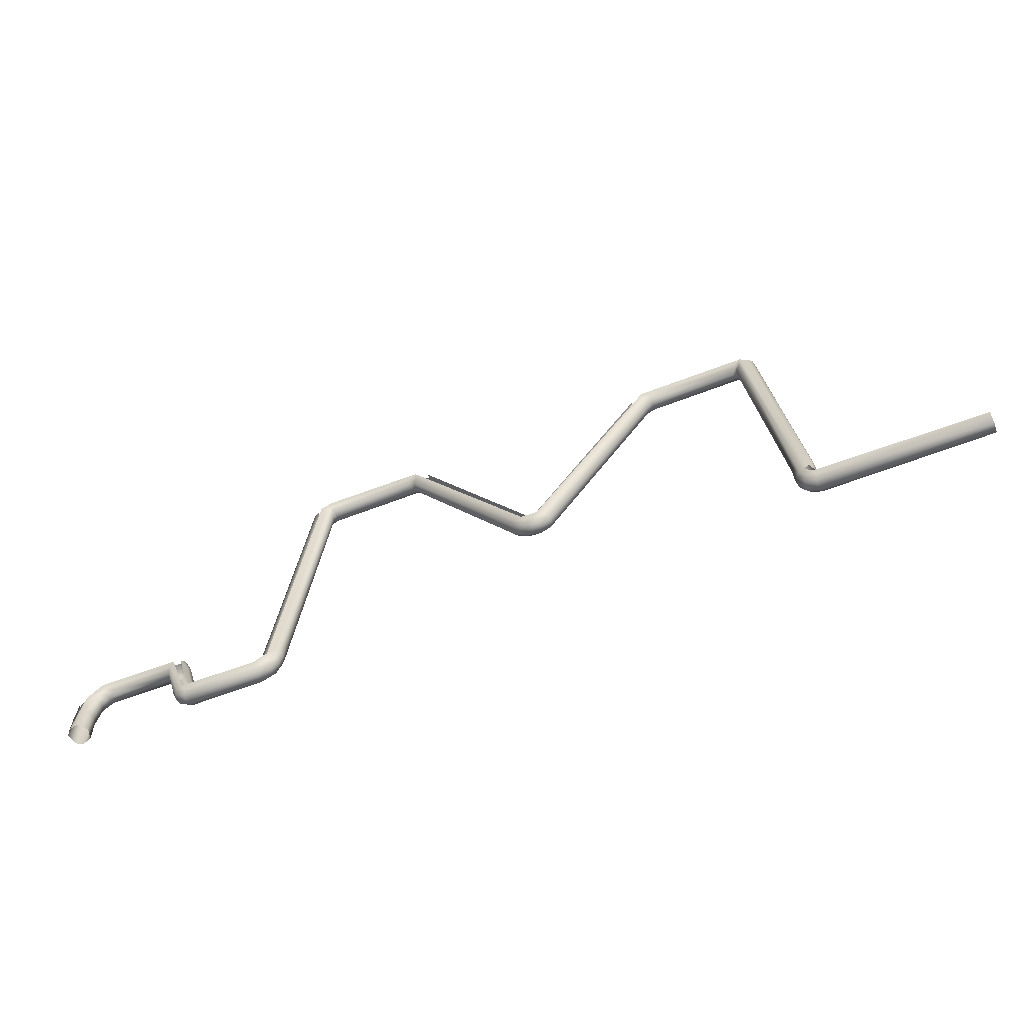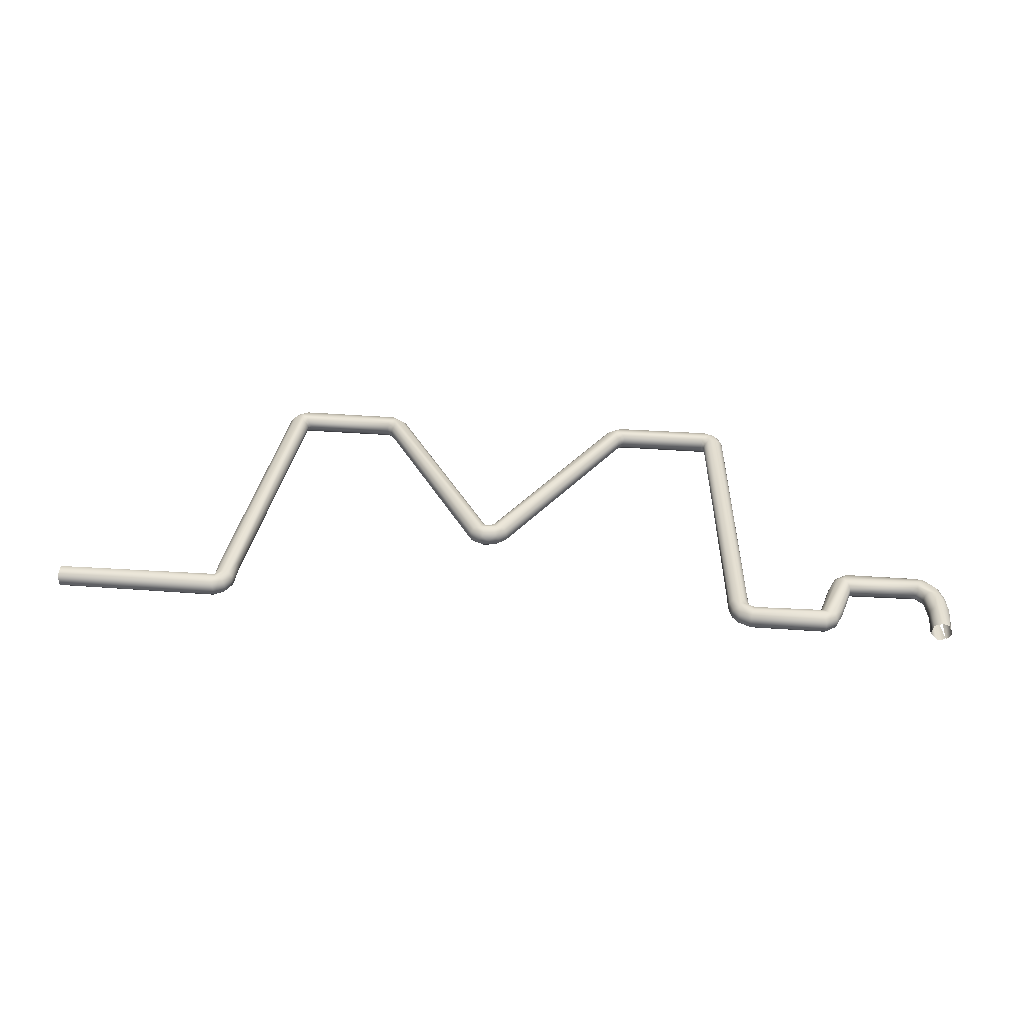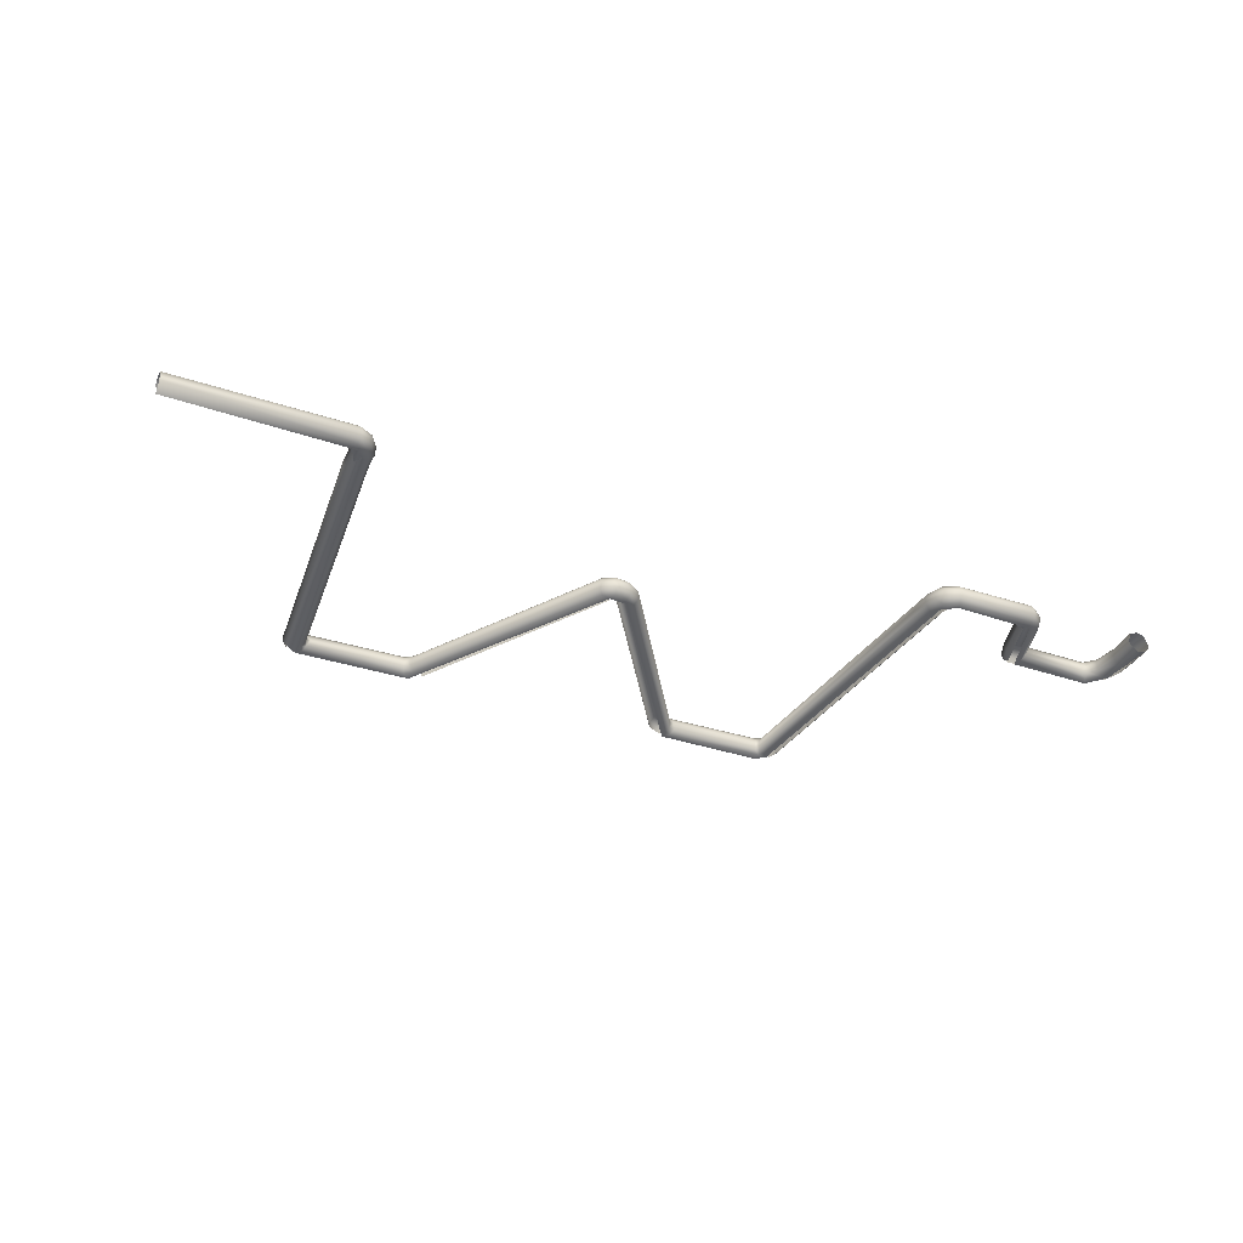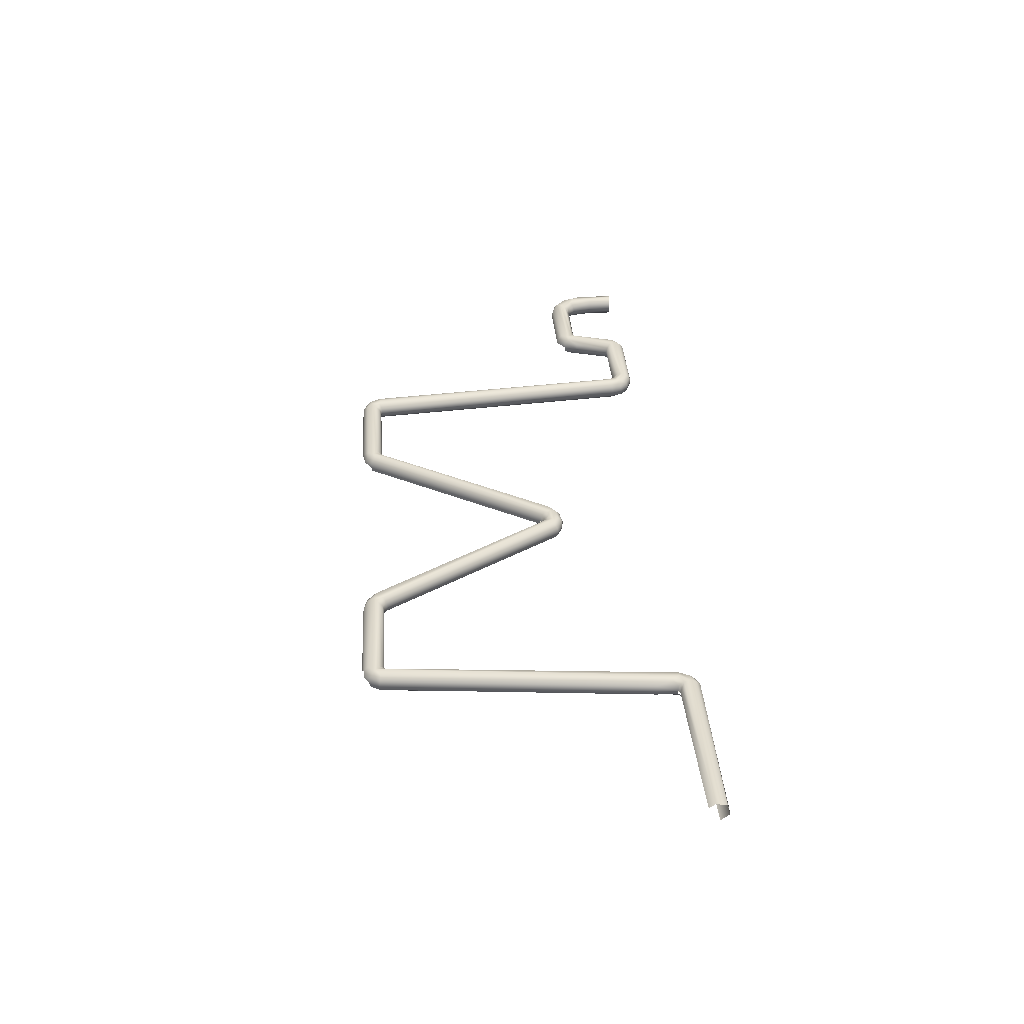
<metadata>
{"format":"obj","ext":"obj","renderer":"f3d","projection":"perspective","resolution":1024,"background":"white","views":[{"elev":-63.6,"azim":21.2,"up":"+Z"},{"elev":37.5,"azim":-174.7,"up":"+Y"},{"elev":-34.7,"azim":156.6,"up":"+Y"},{"elev":36.5,"azim":86.1,"up":"+Y"}]}
</metadata>
<code>
o BM_GateR
v 57.6 -0.3802 -1.487
v 57.6 1.076 -1.041
v 36.13 0.6973 -1.205
v 57.6 1.38 0.3771
v 36.04 1.416 0.09653
v 36.32 1.222 -0.7002
v 36 -2.761e-05 -1.361
v 57.6 0.7058 1.154
v 36.82 0.6947 1.215
v 57.6 -1.418 -0.3725
v 36.32 -1.222 -0.7002
v 36.13 -0.6973 -1.205
v 36.24 1.2 0.8494
v 35.11 1.223 -0.03844
v 34.74 0.7058 -0.4179
v 34.6 -2.761e-05 -0.5568
v 34.44 1.233 1.307
v 35.15 1.412 1.355
v 34.74 -0.7059 -0.4179
v 36.92 -2.761e-05 1.383
v 33.9 0.7094 1.122
v 36.04 -1.417 0.09636
v 33.91 -2.761e-05 0.5788
v 35.79 1.216 2.289
v 36.35 0.6761 1.582
v 35.11 -1.223 -0.03844
v 36.52 -8.282e-05 1.655
v 33.9 -0.7094 1.122
v 33.65 -0 1.848
v 33.81 0.6889 4.23
v 34.43 -1.23 1.299
v 36.27 0.6767 4.292
v 35.15 -1.41 1.358
v 33.63 -2.761e-05 4.281
v 36.24 -1.2 0.8493
v 35.78 -1.219 2.291
v 36.35 -0.6761 1.582
v 36.26 -0.7025 4.376
v 36.45 -8.282e-05 4.32
v 33.81 -0.6889 4.23
v -35.24 1.218 0.1932
v -36.97 1.231 -0.6793
v -36.85 0.7387 -1.189
v -35.32 0.7059 -0.5111
v -36.82 -5.522e-05 -1.411
v -35.2 -0 -0.664
v -46.64 1.223 -0.6806
v -35.37 1.414 1.136
v -37.15 1.409 -0.002733
v -34.48 0.7059 0.4653
v -46.81 0.7059 -1.197
v -34.32 -2.761e-05 0.3683
v -35.32 -0.7059 -0.5111
v -47.09 1.419 0.29
v -36.85 -0.7388 -1.189
v -36.35 1.214 1.208
v -37.32 1.227 0.681
v -34.51 1.225 2.024
v -34.02 0.712 1.87
v -46.87 -2.761e-05 -1.386
v -46.81 -0.7059 -1.197
v -46.56 1.197 0.9385
v -35.92 1.218 2.225
v -36.74 0.6861 1.567
v -33.83 -2.761e-05 1.749
v -35.24 -1.218 0.1932
v -34.48 -0.7059 0.4653
v -37.44 0.723 1.193
v -36.97 -1.231 -0.679
v -48.21 0.7059 -0.1804
v 31.13 1.224 38.7
v -47.97 1.221 0.3417
v 32.5 1.225 39.14
v -48.37 -2.761e-05 -0.3019
v -46.64 -1.223 -0.6806
v -46.2 0.6543 1.358
v -36.87 -2.761e-05 1.688
v -36.45 0.6832 2.306
v -34.02 -0.7025 1.864
v -37.47 -0 1.401
v -35.37 -1.414 1.136
v -37.15 -1.409 -0.002719
v -46.09 -8.282e-05 1.487
v -47.09 -1.419 0.2901
v -33.69 -2.761e-05 4.353
v -36.62 -5.522e-05 2.403
v -48.96 0.7059 1.672
v -48.21 -0.7059 -0.1804
v -34.51 -1.225 2.023
v 33 0.7077 39.3
v -36.45 -0.694 2.305
v -36.74 -0.6862 1.567
v -49.14 -2.761e-05 1.613
v -47.97 -1.221 0.3418
v 31.13 -1.221 38.69
v 32.49 -1.223 39.16
v 30.61 0.7045 38.55
v 33.18 -2.761e-05 39.39
v -50.01 1.197 6.945
v -48.96 -0.7059 1.672
v -49.48 1.419 7.592
v 33.01 -0.699 39.31
v -61.99 1.412 -0.7187
v -60.92 0.9722 -0.6967
v -61.3 1.219 2.834
v 30.61 -0.7045 38.55
v -48.6 1.221 7.543
v -50.37 0.6544 6.526
v -47.6 0.7058 6.213
v -60.61 -0.3712 -0.6903
v -60.61 -2.761e-05 2.588
v -62.89 1.132 -0.7372
v -61.7 1.407 5.657
v -63.41 -0.3803 -0.7477
v -63.24 0.7011 2.844
v -60.78 0.699 2.745
v -46.2 -0.6543 1.358
v -47.6 -0.7059 6.213
v -50.48 -5.522e-05 6.398
v -60.78 -0.699 2.745
v -61.61 -1.418 -0.7113
v -50.01 -1.197 6.945
v 1.964 1.218 14.34
v 0.5366 1.227 13.66
v 0.6561 0.7166 13.14
v -1.192 0.7405 13.4
v -50.37 -0.6545 6.526
v 2.319 0.6807 13.95
v 1.188 -2.761e-05 13.1
v 1.028 1.417 14.47
v -0.9863 1.231 13.88
v -0.2071 2.761e-05 12.92
v -63.24 -0.701 2.844
v -62.72 -1.225 -0.7336
v -46.56 -1.197 0.9386
v -48.6 -1.221 7.543
v -62.56 1.223 4.594
v -47.42 -2.761e-05 6.272
v 2.392 -0.01714 13.78
v -1.13 1.409 14.7
v 0.7105 -0.6969 13.13
v -63.42 -0.0001104 2.989
v -1.732 -2.761e-05 13.48
v -2.168 1.231 14.75
v -0.003147 1.221 15.08
v 0.8342 1.214 15.28
v -2.557 0.6875 14.38
v -1.192 -0.7406 13.4
v 2.351 -0.6943 14
v -61.3 -1.225 2.848
v -0.9345 1.214 15.5
v -60.26 0.6812 5.616
v -61.69 -1.408 5.673
v -2.664 2.761e-05 14.24
v 0.5366 -1.227 13.66
v 0.5374 0.6867 15.72
v 1.964 -1.218 14.34
v -60.15 -2.761e-05 5.417
v 0.04141 0.703 15.6
v -2.557 -0.6875 14.38
v -60.71 1.213 5.899
v -62.56 -1.223 4.593
v -0.9864 -1.231 13.88
v -62.91 0.7059 5.331
v -0.593 0.6972 15.9
v -48.36 0.7058 8.065
v -49.48 -1.419 7.592
v 1.028 -1.417 14.47
v 0.06615 0.009801 15.77
v -2.168 -1.231 14.75
v 0.5107 -0.004942 15.95
v -59.41 1.216 7.168
v -49.93 1.223 8.565
v -60.26 -0.6812 5.616
v -1.118 -1.409 14.69
v -62.91 -0.7059 5.331
v -58.41 0.7058 6.774
v -59.79 1.409 7.826
v -0.58 -2.761e-05 16.18
v -61.75 1.223 6.946
v -63.1 -2.761e-05 5.377
v -48.36 -0.7059 8.065
v -48.2 -2.761e-05 8.187
v -59.49 0.7058 6.507
v -59.24 -0 6.447
v -60.17 1.243 8.435
v -58.41 -0.7059 6.774
v -49.76 0.7058 9.081
v -60.71 -1.213 5.899
v -62.2 0.7058 7.228
v -49.7 -2.761e-05 9.269
v -59.49 -0.7059 6.507
v -59.41 -1.217 7.169
v -58.7 0.7059 9.221
v -62.36 -2.761e-05 7.332
v -62.2 -0.7059 7.228
v -59.79 -1.409 7.826
v -60.76 0.7059 8.712
v -58.72 -5.522e-05 9.411
v -31.8 1.412 38.73
v -32.51 1.221 38.84
v -31.04 1.214 38.88
v -60.86 -2.761e-05 8.882
v -33.01 0.7128 39
v 31.41 1.408 39.84
v 16.87 1.221 38.64
v 17.24 0.7004 38.27
v -30.56 0.683 38.6
v 17.35 -0 38.11
v -33.18 2.761e-05 39.1
v 17.03 1.415 39.86
v -31.11 -1.221 38.54
v -30.56 -0.6948 38.61
v -31.67 -1.414 39.34
v 15.76 1.222 39.55
v -35.92 -1.219 2.227
v -33.01 -0.6953 39.01
v 30.41 -2.761e-05 38.59
v 17.24 -0.7004 38.27
v 15.39 0.7016 39.92
v 31.41 -1.411 39.86
v 16.87 -1.221 38.64
v -17.11 1.412 39.86
v -17.57 0.6881 38.53
v 15.39 -0.7015 39.92
v 0.4522 -0.6757 15.66
v -17.59 -0 38.29
v -16.05 1.218 39.8
v -15.68 0.6856 40.17
v -17.57 -0.6881 38.53
v -0.4809 -0.694 15.78
v -15.68 -0.6857 40.17
v -17.11 -1.412 39.85
v 15.3 0.0001104 40.1
v 17.04 -1.415 39.87
v -17.09 1.221 38.79
v -30.4 -2.761e-05 38.5
v 30.34 0.7024 38.88
v 30.61 1.217 39.34
v 31.91 1.223 40.16
v 29.86 -2.761e-05 38.72
v -32.51 -1.222 38.85
v -17.09 -1.221 38.79
v -15.57 -0.000138 40.3
v 17.91 1.218 39.31
v 32.29 0.7059 40.53
v 30.72 1.226 40.78
v 30.33 -0.6942 38.88
v 18.07 -2.761e-05 38.62
v 18.01 0.6928 38.79
v 32.42 -5.522e-05 40.67
v 30.79 0.7185 41.32
v 32.29 -0.706 40.53
v 30.6 -1.217 39.35
v 31.32 -8.282e-05 41.33
v 18.01 -0.6928 38.79
v 17.37 1.218 40.69
v 17.9 -1.218 39.31
v 30.13 2.761e-05 41.55
v 18.42 0.7039 41.31
v 16.72 0.6826 40.94
v 18.33 -2.761e-05 41.49
v 16.64 -2.761e-05 41.09
v -17.99 1.221 39.34
v -18.39 0.7148 38.86
v -18.2 -0 38.64
v -17.63 1.233 40.7
v -30.01 0.6997 38.86
v -16.71 0.7058 40.89
v -18.39 -0.7148 38.86
v -30.99 1.414 39.96
v -29.93 -2.761e-05 38.68
v -30.12 1.223 39.37
v -17.98 -1.224 39.34
v -16.87 -2.761e-05 41.19
v -17.98 0.7213 41.27
v -30.01 -0.6997 38.86
v -30.31 1.222 40.79
v -31.81 1.219 40.2
v -18.55 -2.761e-05 41.51
v -32.48 0.7059 40.18
v -30.61 -1.212 39.27
v -30.43 0.7001 41.3
v -30.19 -1.411 40.09
v -31.67 0.7059 40.88
v -32.63 -2.761e-05 40.29
v -32.48 -0.7059 40.18
v -30.53 -2.761e-05 41.47
v -31.77 -2.761e-05 41.05
f 3 2 1
f 2 5 4
f 6 2 3
f 2 6 5
f 3 1 7
f 4 9 8
f 11 1 10
f 12 7 1
f 4 5 13
f 3 14 6
f 11 12 1
f 4 13 9
f 6 14 5
f 7 15 3
f 3 15 14
f 7 16 15
f 17 5 14
f 18 13 5
f 19 7 12
f 8 9 20
f 19 16 7
f 21 14 15
f 17 18 5
f 22 11 10
f 23 15 16
f 21 17 14
f 23 21 15
f 18 24 13
f 13 25 9
f 19 23 16
f 26 12 11
f 26 19 12
f 24 25 13
f 9 25 27
f 22 26 11
f 9 27 20
f 19 28 23
f 26 28 19
f 29 21 23
f 30 17 21
f 28 29 23
f 22 31 26
f 24 32 25
f 32 27 25
f 26 31 28
f 22 33 31
f 34 21 29
f 37 36 35
f 27 38 37
f 28 34 29
f 34 30 21
f 32 39 27
f 31 40 28
f 37 38 36
f 27 39 38
f 28 40 34
f 43 42 41
f 45 43 44
f 43 41 44
f 45 44 46
f 47 42 43
f 42 49 48
f 42 48 41
f 50 44 41
f 51 43 45
f 52 46 44
f 53 45 46
f 42 54 49
f 52 44 50
f 53 55 45
f 47 43 51
f 49 56 48
f 49 57 56
f 58 41 48
f 59 50 41
f 53 46 52
f 42 47 54
f 51 45 60
f 61 45 55
f 59 41 58
f 49 62 57
f 48 56 63
f 57 64 56
f 61 60 45
f 65 52 50
f 66 55 53
f 53 52 67
f 57 68 64
f 49 54 62
f 66 69 55
f 65 50 59
f 70 47 51
f 18 17 71
f 66 53 67
f 63 56 64
f 67 52 65
f 72 54 47
f 24 18 73
f 74 51 60
f 75 55 69
f 70 72 47
f 57 76 68
f 74 70 51
f 68 77 64
f 75 61 55
f 63 64 78
f 57 62 76
f 61 74 60
f 66 67 79
f 68 80 77
f 81 69 66
f 67 65 79
f 78 64 77
f 81 82 69
f 71 17 30
f 68 83 80
f 84 69 82
f 85 65 59
f 78 77 86
f 87 72 70
f 61 88 74
f 66 79 89
f 81 66 89
f 68 76 83
f 75 88 61
f 90 32 24
f 84 75 69
f 77 92 91
f 77 91 86
f 79 65 85
f 93 70 74
f 88 93 74
f 93 87 70
f 75 94 88
f 31 33 95
f 84 94 75
f 33 36 96
f 97 30 34
f 32 98 39
f 99 54 72
f 94 100 88
f 101 62 54
f 31 95 40
f 88 100 93
f 38 102 36
f 98 38 39
f 105 104 103
f 106 34 40
f 107 76 62
f 108 72 87
f 109 83 76
f 111 110 104
f 113 103 112
f 115 112 114
f 116 104 105
f 83 118 117
f 119 87 93
f 111 104 116
f 121 110 120
f 119 93 100
f 99 101 54
f 84 122 94
f 125 124 123
f 126 124 125
f 127 100 94
f 108 99 72
f 103 113 105
f 125 123 128
f 129 125 128
f 124 130 123
f 126 131 124
f 131 130 124
f 132 126 125
f 132 125 129
f 114 134 133
f 117 136 135
f 107 109 76
f 137 112 115
f 101 107 62
f 109 138 83
f 110 111 120
f 129 128 139
f 131 140 130
f 141 132 129
f 115 114 142
f 143 126 132
f 126 144 131
f 141 129 139
f 83 138 118
f 137 113 112
f 119 108 87
f 131 144 140
f 140 145 130
f 130 145 146
f 143 147 126
f 114 133 142
f 141 148 132
f 126 147 144
f 148 143 132
f 141 139 149
f 121 120 150
f 140 151 145
f 152 116 105
f 153 134 121
f 143 154 147
f 155 148 141
f 145 156 146
f 119 100 127
f 157 141 149
f 158 111 116
f 117 118 136
f 151 159 145
f 127 94 122
f 160 143 148
f 157 155 141
f 145 159 156
f 160 154 143
f 161 105 113
f 133 134 162
f 155 163 148
f 164 115 142
f 120 111 158
f 152 105 161
f 137 115 164
f 151 165 159
f 166 138 109
f 84 167 122
f 107 166 109
f 153 121 150
f 158 116 152
f 168 155 157
f 159 169 156
f 168 163 155
f 170 148 163
f 165 169 159
f 170 160 148
f 156 169 171
f 172 99 108
f 101 173 107
f 150 120 174
f 168 175 163
f 142 133 176
f 177 108 119
f 99 178 101
f 165 179 169
f 113 137 180
f 173 166 107
f 164 142 181
f 138 182 118
f 166 183 138
f 175 170 163
f 180 137 164
f 120 158 174
f 172 161 113
f 184 152 161
f 172 108 177
f 99 172 178
f 142 176 181
f 138 183 182
f 184 161 172
f 177 119 185
f 185 158 152
f 101 186 173
f 172 113 178
f 133 162 176
f 187 119 127
f 185 152 184
f 173 188 166
f 178 113 180
f 184 172 177
f 188 183 166
f 118 182 136
f 185 184 177
f 150 174 189
f 101 178 186
f 187 185 119
f 174 158 185
f 190 164 181
f 180 164 190
f 153 150 189
f 188 191 183
f 174 185 192
f 193 127 122
f 178 180 186
f 173 194 188
f 186 180 190
f 187 192 185
f 189 174 192
f 193 187 127
f 190 181 195
f 181 176 196
f 173 186 194
f 181 196 195
f 197 122 167
f 186 190 198
f 193 192 187
f 189 192 193
f 153 189 193
f 188 199 191
f 198 190 195
f 58 48 200
f 197 193 122
f 186 198 194
f 188 194 199
f 48 63 201
f 58 202 59
f 153 193 197
f 198 195 203
f 198 199 194
f 198 203 199
f 63 78 204
f 71 205 18
f 18 205 73
f 130 206 123
f 207 128 123
f 85 59 208
f 24 73 90
f 209 139 128
f 78 86 210
f 146 211 130
f 149 139 209
f 212 89 79
f 30 97 71
f 210 86 91
f 85 213 79
f 214 81 89
f 156 215 146
f 217 91 216
f 32 90 98
f 97 34 218
f 157 149 219
f 106 218 34
f 96 36 102
f 171 220 156
f 98 102 38
f 33 221 95
f 168 157 222
f 96 221 33
f 40 95 106
f 223 140 144
f 224 144 147
f 140 223 151
f 171 226 225
f 227 147 154
f 228 165 151
f 160 227 154
f 229 179 165
f 170 230 160
f 232 231 179
f 175 233 170
f 207 123 206
f 209 128 207
f 130 211 206
f 146 215 211
f 149 209 219
f 156 220 215
f 157 219 222
f 171 234 220
f 168 222 235
f 171 225 234
f 200 48 201
f 202 58 200
f 59 202 208
f 201 63 204
f 224 236 144
f 144 236 223
f 227 224 147
f 78 210 204
f 223 228 151
f 85 208 237
f 79 213 212
f 238 71 97
f 85 237 213
f 238 239 71
f 239 205 71
f 228 229 165
f 160 230 227
f 240 90 73
f 218 238 97
f 205 240 73
f 210 91 217
f 218 241 238
f 89 212 214
f 216 242 217
f 170 243 230
f 229 244 179
f 245 239 238
f 240 246 90
f 205 239 245
f 205 247 240
f 246 98 90
f 248 241 218
f 106 248 218
f 249 238 241
f 232 179 244
f 233 243 170
f 95 248 106
f 238 250 245
f 247 205 211
f 246 251 98
f 240 252 246
f 240 247 252
f 249 250 238
f 249 241 248
f 211 205 245
f 98 253 102
f 250 207 206
f 95 254 248
f 250 206 245
f 98 251 253
f 249 207 250
f 245 206 211
f 249 209 207
f 246 255 251
f 221 254 95
f 246 252 255
f 249 248 256
f 247 257 252
f 257 247 211
f 219 209 249
f 254 258 248
f 211 215 257
f 219 249 256
f 258 256 248
f 258 254 221
f 257 215 220
f 222 219 256
f 260 259 252
f 257 260 252
f 257 220 261
f 222 256 258
f 257 261 260
f 261 220 234
f 221 235 258
f 260 262 259
f 235 222 258
f 261 234 263
f 261 262 260
f 261 263 262
f 224 264 236
f 236 264 223
f 224 265 264
f 227 266 224
f 266 265 224
f 230 266 227
f 223 267 228
f 268 264 265
f 228 269 229
f 270 266 230
f 271 223 264
f 272 265 266
f 228 267 269
f 223 271 267
f 268 273 264
f 272 266 270
f 274 270 230
f 272 268 265
f 274 230 243
f 264 273 271
f 229 275 244
f 267 276 269
f 229 269 275
f 208 202 273
f 202 200 271
f 208 273 268
f 271 200 201
f 237 208 268
f 202 271 273
f 233 274 243
f 269 276 275
f 277 270 274
f 278 276 267
f 237 268 272
f 272 270 277
f 271 278 267
f 271 201 279
f 279 201 204
f 276 280 275
f 277 237 272
f 277 213 237
f 271 279 278
f 279 204 281
f 277 274 282
f 281 204 210
f 283 280 276
f 233 284 274
f 278 283 276
f 282 213 277
f 279 283 278
f 212 213 282
f 279 281 285
f 284 282 274
f 281 210 286
f 279 285 283
f 210 217 287
f 214 212 282
f 283 288 280
f 210 287 286
f 281 289 285
f 281 286 289
f 285 288 283
f 284 214 282
f 285 289 288

</code>
